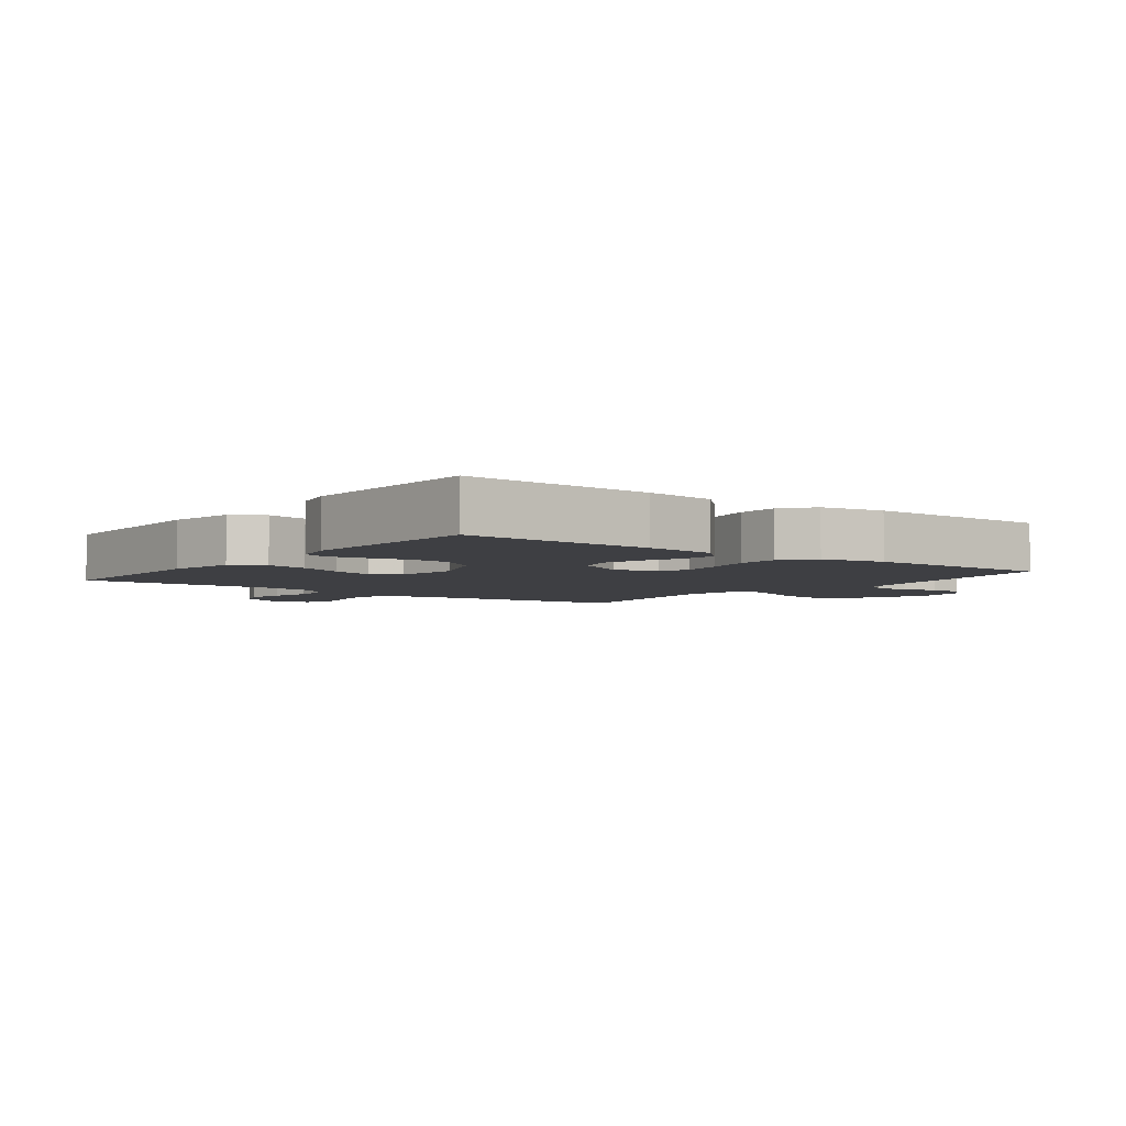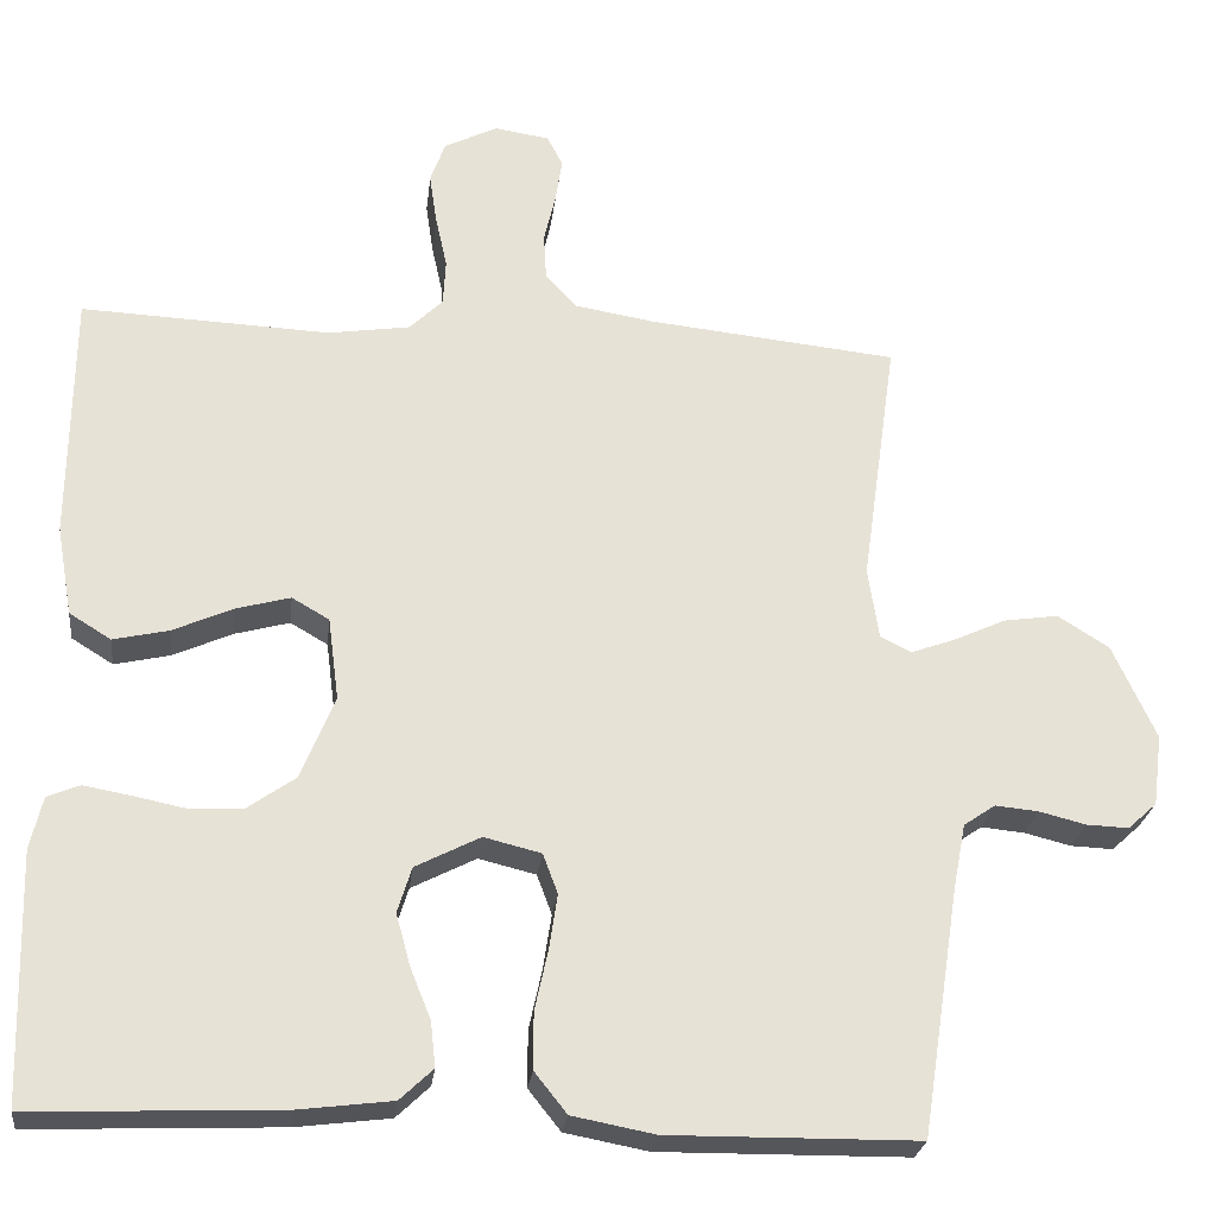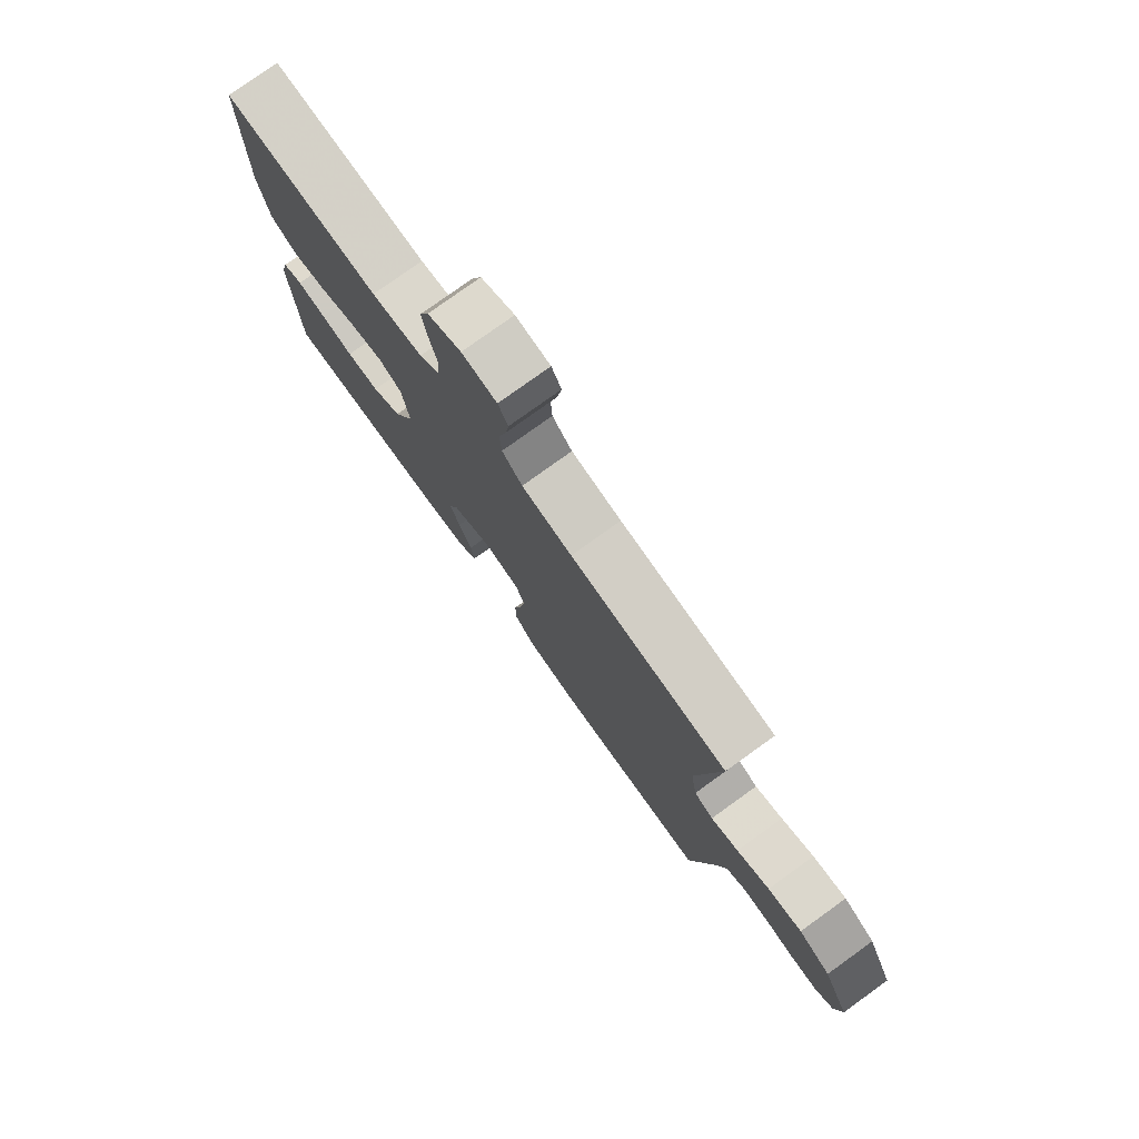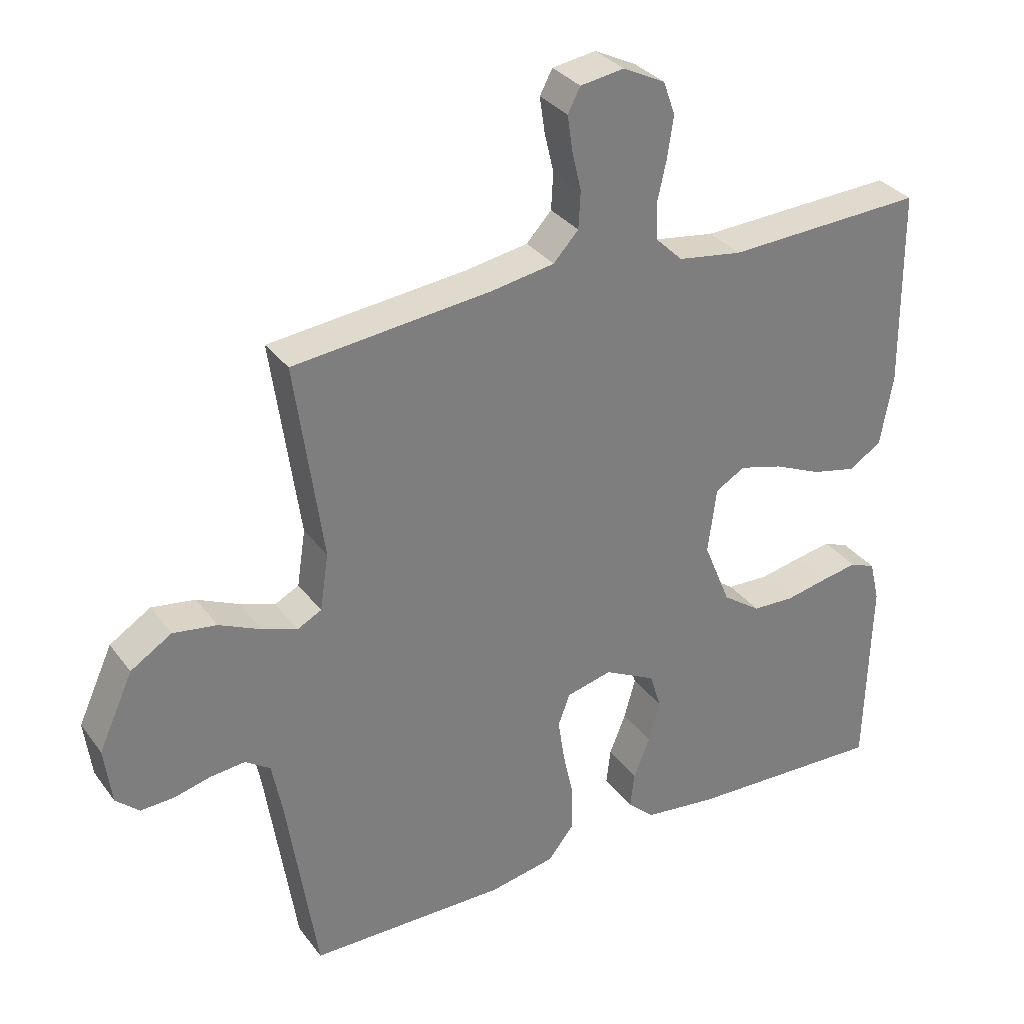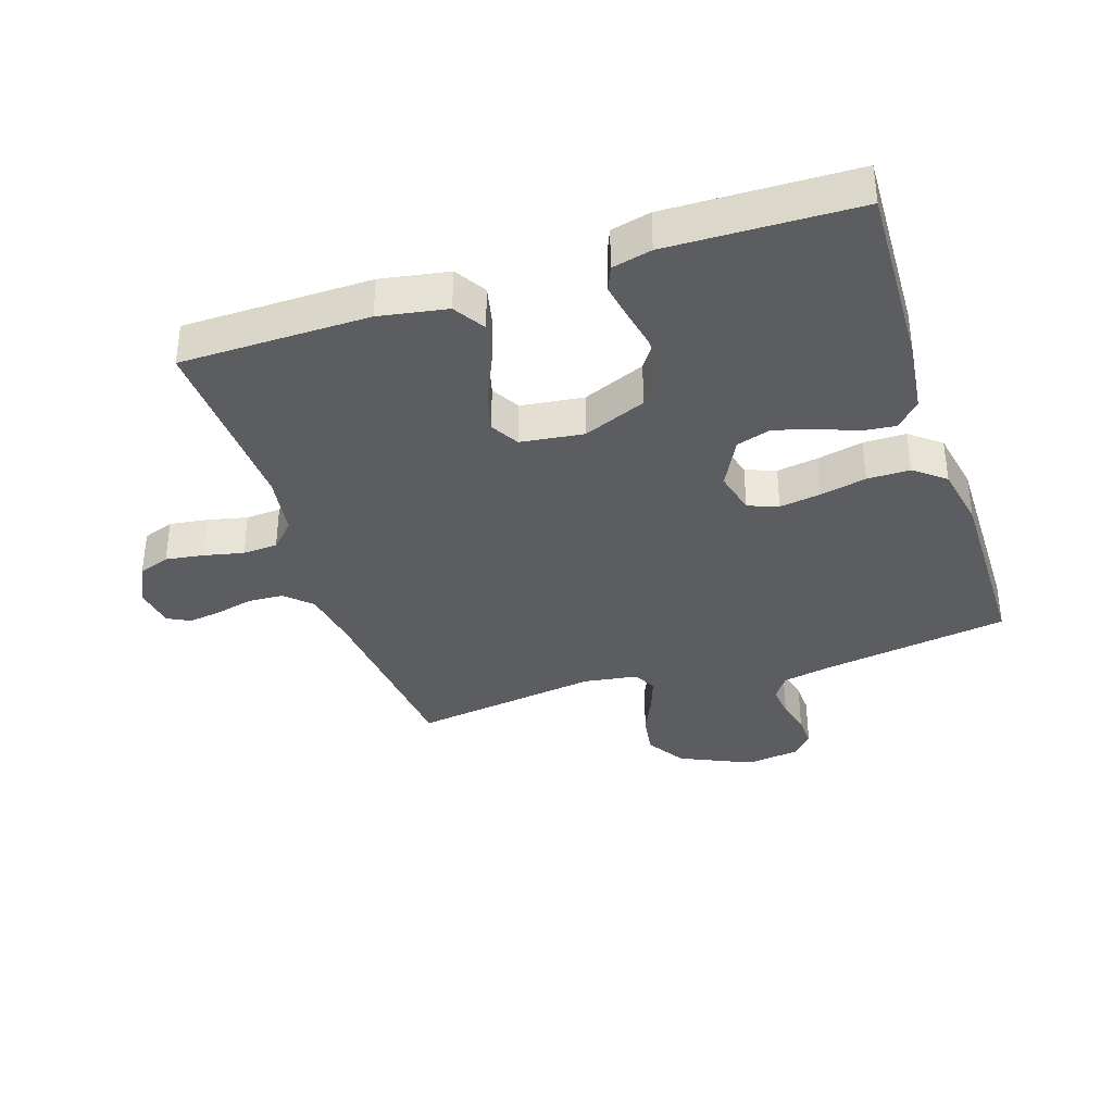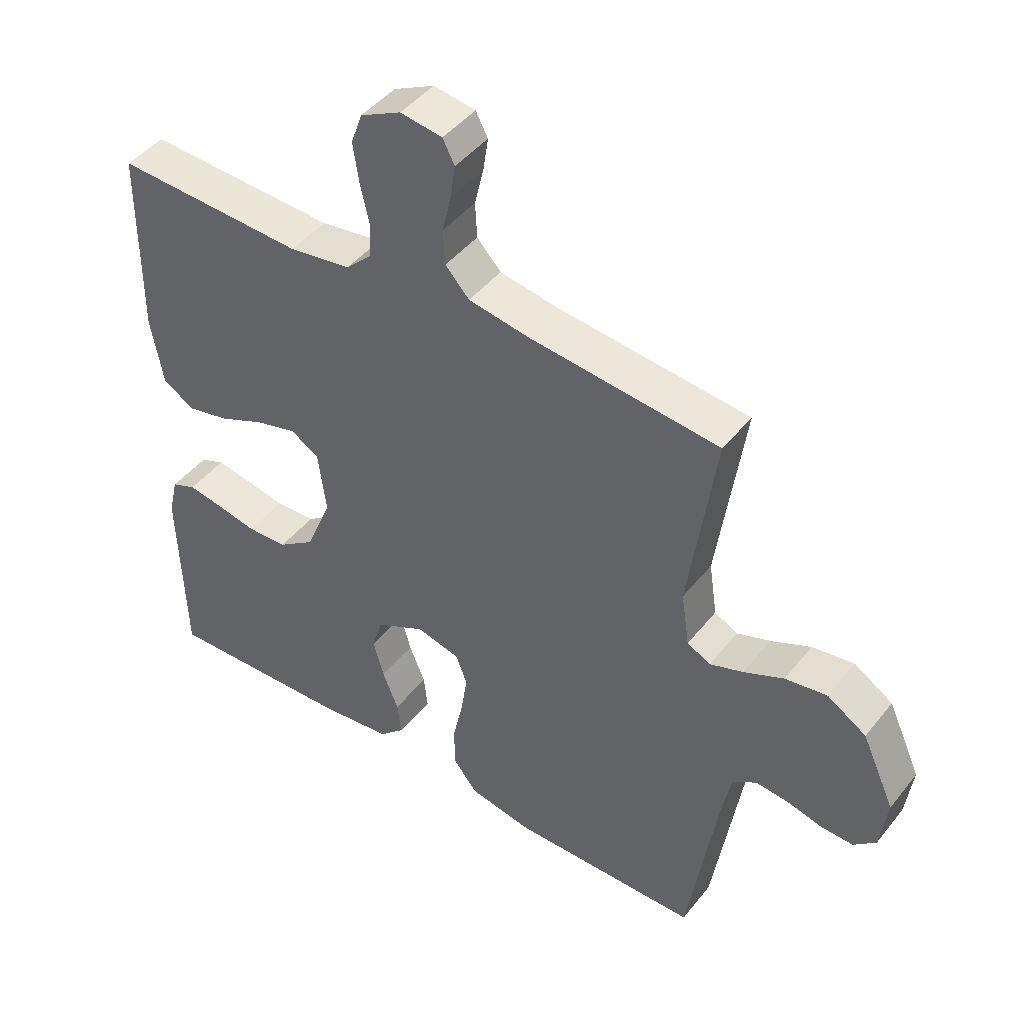
<metadata>
{"format":"obj","ext":"obj","renderer":"f3d","projection":"perspective","resolution":1024,"background":"white","views":[{"elev":-4.3,"azim":142.7,"up":"+Y"},{"elev":-25.4,"azim":173.3,"up":"+Z"},{"elev":78.3,"azim":-125.7,"up":"+Z"},{"elev":32.2,"azim":-30.5,"up":"+Z"},{"elev":-36.3,"azim":108.2,"up":"+Y"},{"elev":45.2,"azim":-144.1,"up":"+Z"}]}
</metadata>
<code>
v 0.5 0.07 0.5
v 0.503 0.07 0.2
v 0.484 0.07 0.092
v 0.434 0.07 0.061
v 0.367 0.07 0.076
v 0.295 0.07 0.108
v 0.229 0.07 0.126
v 0.184 0.07 0.1
v 0.171 0.07 0
v 0.212 0.07 -0.1
v 0.27 0.07 -0.141
v 0.334 0.07 -0.144
v 0.398 0.07 -0.131
v 0.454 0.07 -0.121
v 0.493 0.07 -0.137
v 0.508 0.07 -0.2
v 0.5 0.07 -0.5
v 0.2 0.07 -0.488
v 0.087 0.07 -0.474
v 0.047 0.07 -0.436
v 0.053 0.07 -0.382
v 0.078 0.07 -0.32
v 0.095 0.07 -0.258
v 0.078 0.07 -0.203
v 0 0.07 -0.163
v -0.069 0.07 -0.18
v -0.087 0.07 -0.228
v -0.077 0.07 -0.294
v -0.061 0.07 -0.367
v -0.061 0.07 -0.435
v -0.1 0.07 -0.484
v -0.2 0.07 -0.503
v -0.5 0.07 -0.5
v -0.546 0.07 -0.2
v -0.561 0.07 -0.123
v -0.599 0.07 -0.097
v -0.651 0.07 -0.102
v -0.707 0.07 -0.116
v -0.758 0.07 -0.118
v -0.793 0.07 -0.086
v -0.804 0.07 0
v -0.752 0.07 0.114
v -0.69 0.07 0.153
v -0.624 0.07 0.143
v -0.561 0.07 0.114
v -0.508 0.07 0.095
v -0.471 0.07 0.114
v -0.458 0.07 0.2
v -0.5 0.07 0.5
v -0.2 0.07 0.531
v -0.104 0.07 0.547
v -0.066 0.07 0.588
v -0.063 0.07 0.644
v -0.077 0.07 0.703
v -0.085 0.07 0.757
v -0.066 0.07 0.793
v 0 0.07 0.803
v 0.064 0.07 0.771
v 0.082 0.07 0.721
v 0.073 0.07 0.66
v 0.059 0.07 0.597
v 0.062 0.07 0.541
v 0.102 0.07 0.502
v 0.2 0.07 0.487
v 0.5 0 0.5
v 0.503 0 0.2
v 0.484 0 0.092
v 0.434 0 0.061
v 0.367 0 0.076
v 0.295 0 0.108
v 0.229 0 0.126
v 0.184 0 0.1
v 0.171 0 0
v 0.212 0 -0.1
v 0.27 0 -0.141
v 0.334 0 -0.144
v 0.398 0 -0.131
v 0.454 0 -0.121
v 0.493 0 -0.137
v 0.508 0 -0.2
v 0.5 0 -0.5
v 0.2 0 -0.488
v 0.087 0 -0.474
v 0.047 0 -0.436
v 0.053 0 -0.382
v 0.078 0 -0.32
v 0.095 0 -0.258
v 0.078 0 -0.203
v 0 0 -0.163
v -0.069 0 -0.18
v -0.087 0 -0.228
v -0.077 0 -0.294
v -0.061 0 -0.367
v -0.061 0 -0.435
v -0.1 0 -0.484
v -0.2 0 -0.503
v -0.5 0 -0.5
v -0.546 0 -0.2
v -0.561 0 -0.123
v -0.599 0 -0.097
v -0.651 0 -0.102
v -0.707 0 -0.116
v -0.758 0 -0.118
v -0.793 0 -0.086
v -0.804 0 0
v -0.752 0 0.114
v -0.69 0 0.153
v -0.624 0 0.143
v -0.561 0 0.114
v -0.508 0 0.095
v -0.471 0 0.114
v -0.458 0 0.2
v -0.5 0 0.5
v -0.2 0 0.531
v -0.104 0 0.547
v -0.066 0 0.588
v -0.063 0 0.644
v -0.077 0 0.703
v -0.085 0 0.757
v -0.066 0 0.793
v 0 0 0.803
v 0.064 0 0.771
v 0.082 0 0.721
v 0.073 0 0.66
v 0.059 0 0.597
v 0.062 0 0.541
v 0.102 0 0.502
v 0.2 0 0.487
f 58 59 60 61
f 56 57 58 61
f 56 61 62
f 53 54 55 56
f 53 56 62
f 52 53 62 63
f 48 49 50
f 47 48 50 51
f 42 43 44 45
f 42 45 46
f 41 42 46
f 40 41 46
f 37 38 39 40
f 36 37 40 46
f 35 36 46 47
f 31 32 33 34
f 28 29 30 31
f 27 28 31 34
f 26 27 34 35
f 19 20 21 22
f 19 22 23
f 18 19 23
f 17 18 23 24
f 15 16 17 24
f 12 13 14 15
f 3 4 5 6
f 3 6 7
f 64 1 2 3
f 63 64 3 7
f 25 26 35 47
f 12 15 24 25
f 11 12 25
f 10 11 25 47
f 9 10 47 51
f 52 63 7 8
f 8 9 51 52
f 125 124 123 122
f 125 122 121 120
f 126 125 120
f 120 119 118 117
f 126 120 117
f 127 126 117 116
f 114 113 112
f 115 114 112 111
f 109 108 107 106
f 110 109 106
f 110 106 105
f 110 105 104
f 104 103 102 101
f 110 104 101 100
f 111 110 100 99
f 98 97 96 95
f 95 94 93 92
f 98 95 92 91
f 99 98 91 90
f 86 85 84 83
f 87 86 83
f 87 83 82
f 88 87 82 81
f 88 81 80 79
f 79 78 77 76
f 70 69 68 67
f 71 70 67
f 67 66 65 128
f 71 67 128 127
f 111 99 90 89
f 89 88 79 76
f 89 76 75
f 111 89 75 74
f 115 111 74 73
f 72 71 127 116
f 116 115 73 72
f 1 65 66 2
f 2 66 67 3
f 3 67 68 4
f 4 68 69 5
f 5 69 70 6
f 6 70 71 7
f 7 71 72 8
f 8 72 73 9
f 9 73 74 10
f 10 74 75 11
f 11 75 76 12
f 12 76 77 13
f 13 77 78 14
f 14 78 79 15
f 15 79 80 16
f 16 80 81 17
f 17 81 82 18
f 18 82 83 19
f 19 83 84 20
f 20 84 85 21
f 21 85 86 22
f 22 86 87 23
f 23 87 88 24
f 24 88 89 25
f 25 89 90 26
f 26 90 91 27
f 27 91 92 28
f 28 92 93 29
f 29 93 94 30
f 30 94 95 31
f 31 95 96 32
f 32 96 97 33
f 33 97 98 34
f 34 98 99 35
f 35 99 100 36
f 36 100 101 37
f 37 101 102 38
f 38 102 103 39
f 39 103 104 40
f 40 104 105 41
f 41 105 106 42
f 42 106 107 43
f 43 107 108 44
f 44 108 109 45
f 45 109 110 46
f 46 110 111 47
f 47 111 112 48
f 48 112 113 49
f 49 113 114 50
f 50 114 115 51
f 51 115 116 52
f 52 116 117 53
f 53 117 118 54
f 54 118 119 55
f 55 119 120 56
f 56 120 121 57
f 57 121 122 58
f 58 122 123 59
f 59 123 124 60
f 60 124 125 61
f 61 125 126 62
f 62 126 127 63
f 63 127 128 64
f 64 128 65 1

</code>
